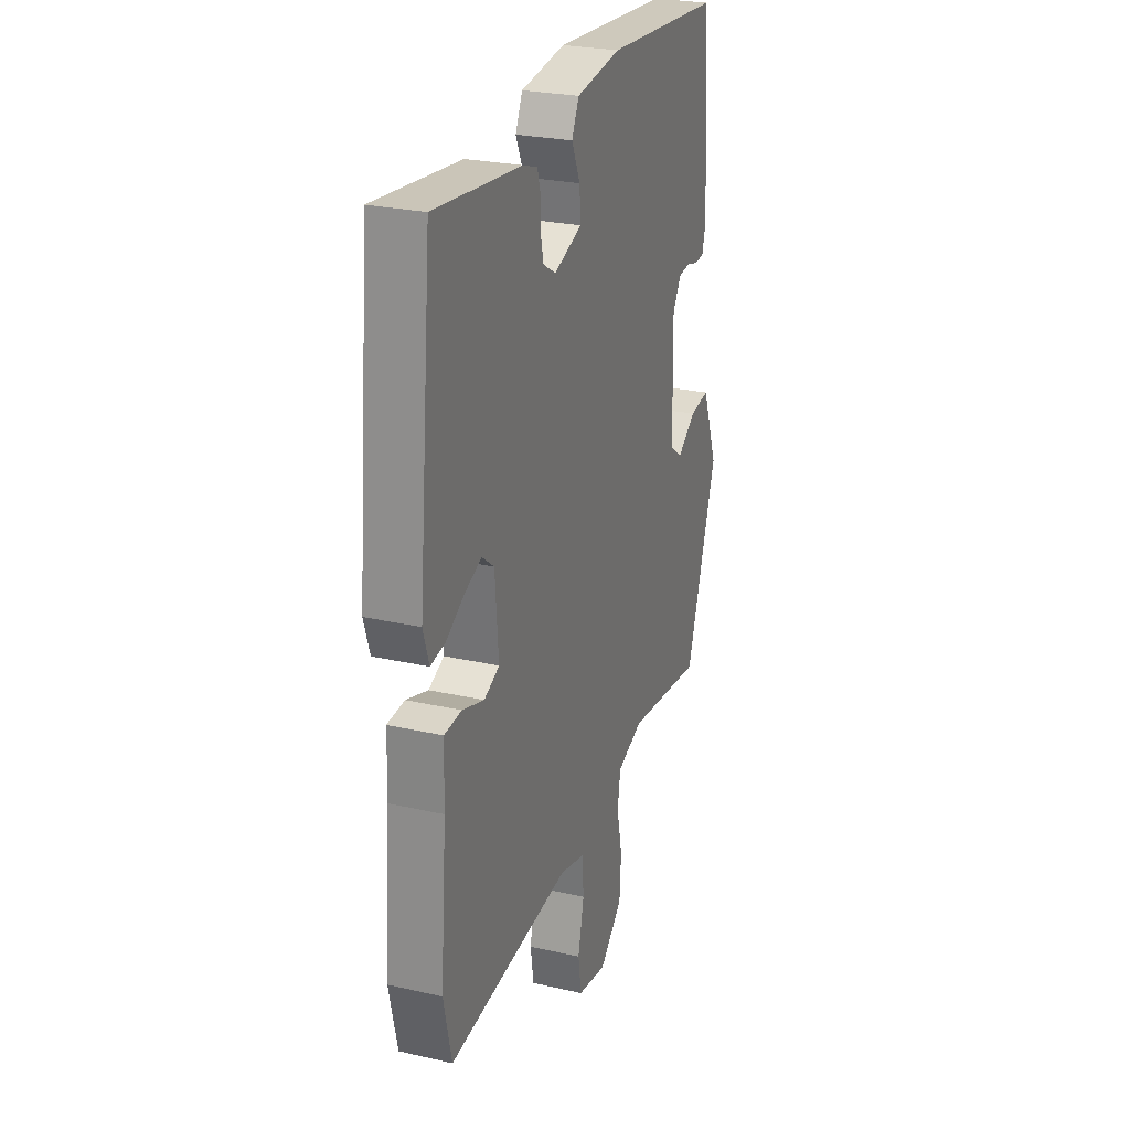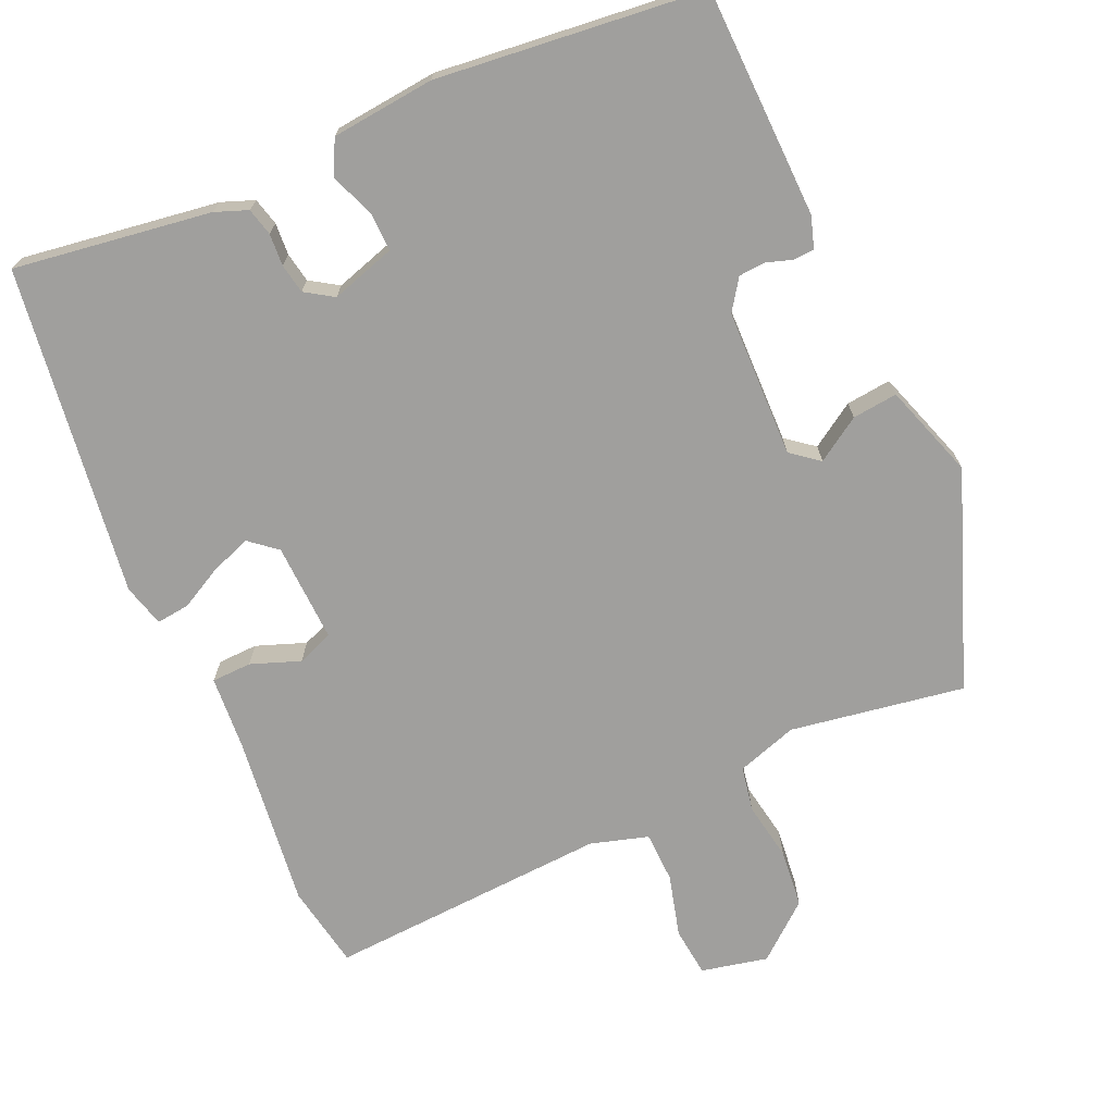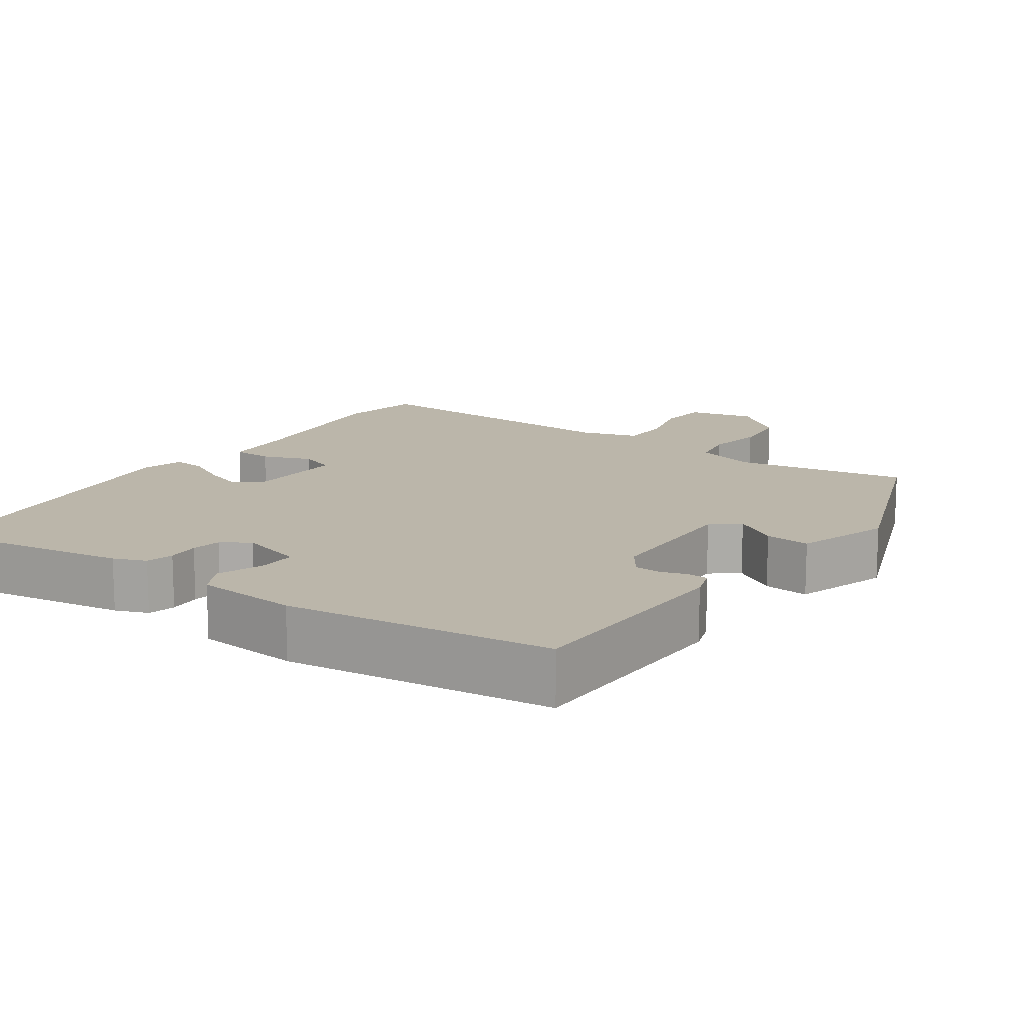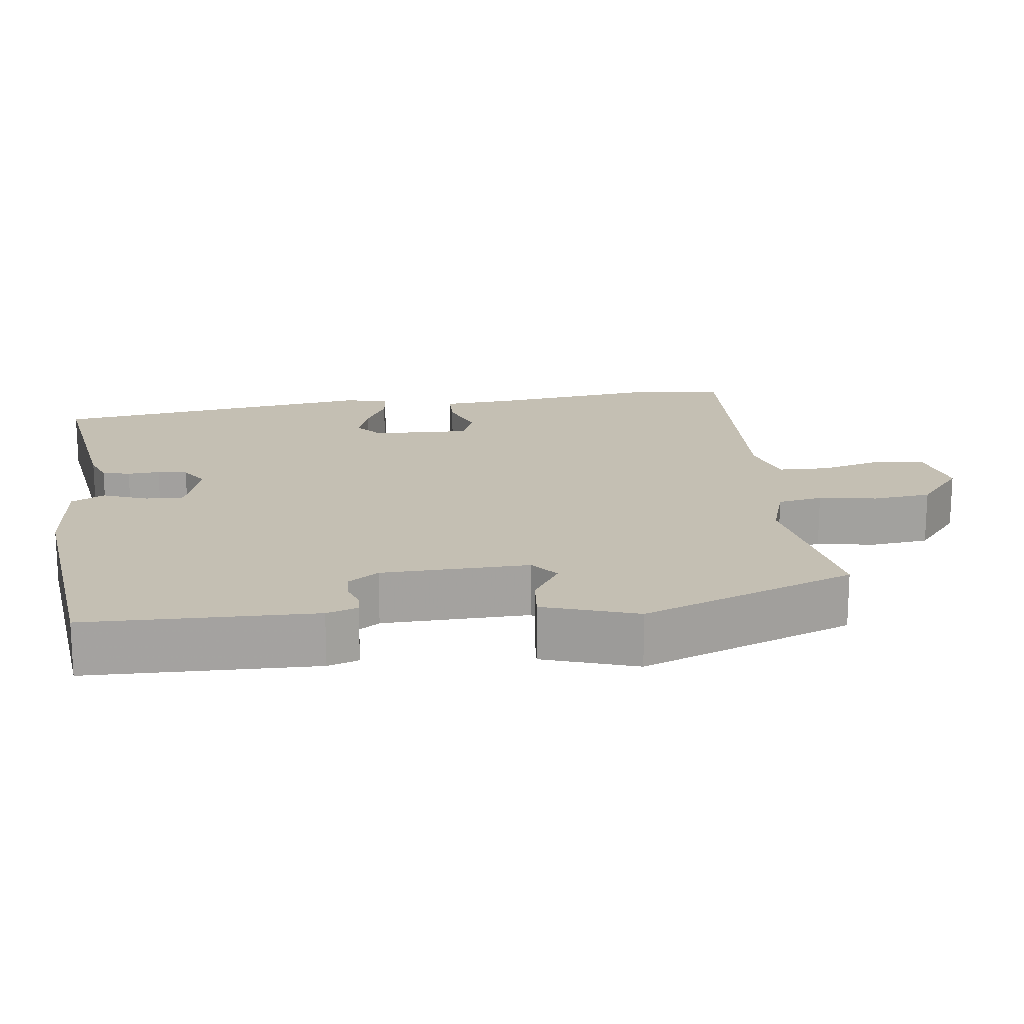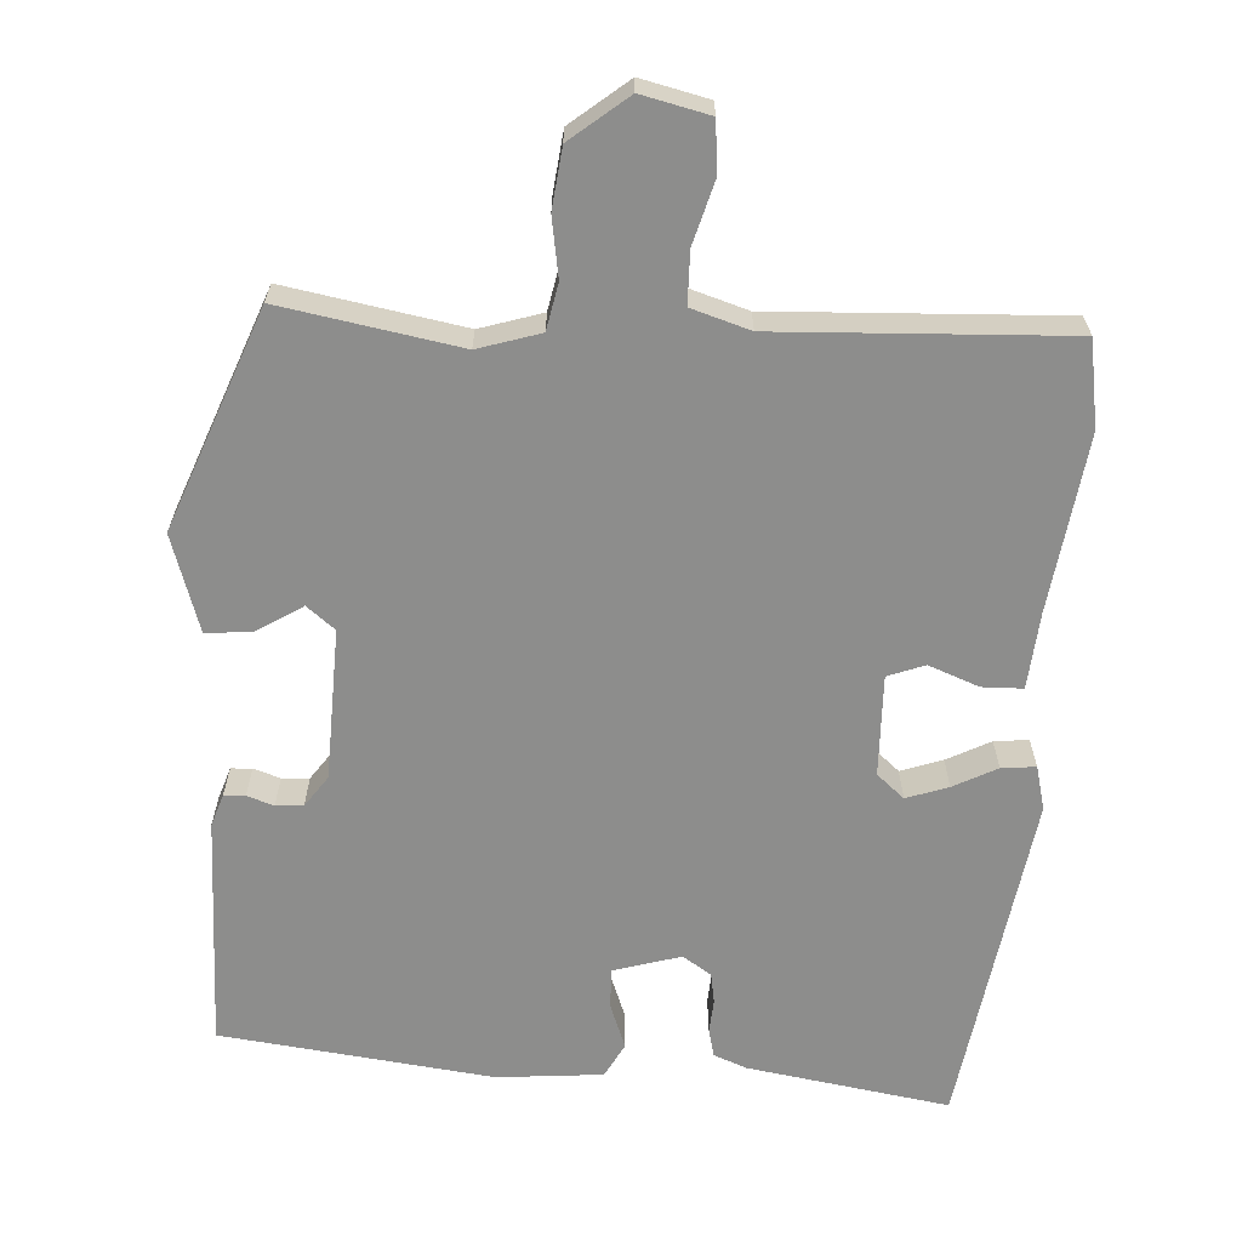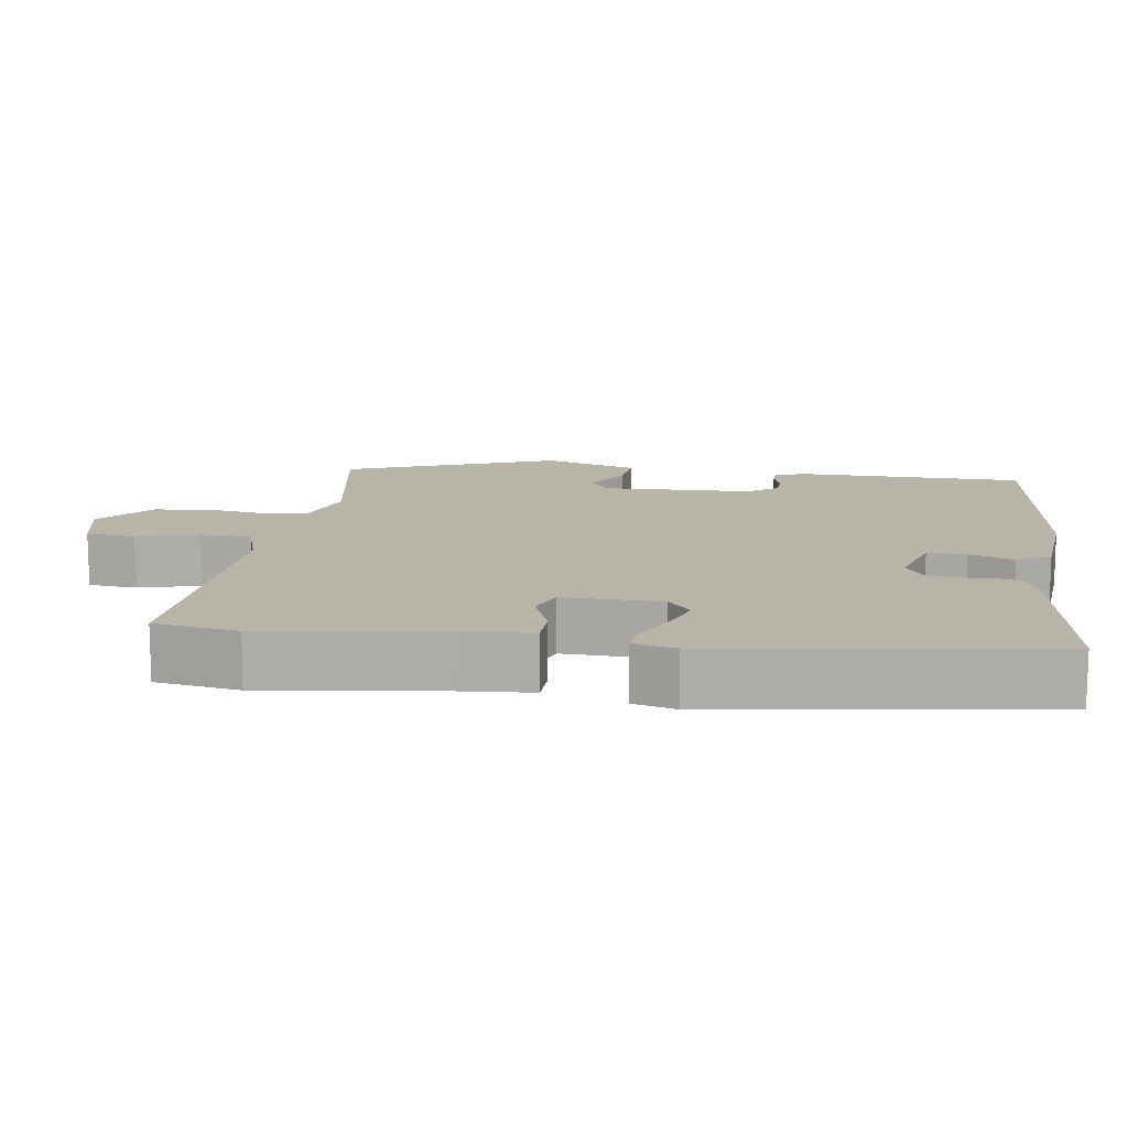
<metadata>
{"format":"obj","ext":"obj","renderer":"f3d","projection":"perspective","resolution":1024,"background":"white","views":[{"elev":25.8,"azim":-70.0,"up":"+Z"},{"elev":-71.4,"azim":21.6,"up":"+Y"},{"elev":14.1,"azim":32.1,"up":"+Y"},{"elev":17.7,"azim":80.0,"up":"+Y"},{"elev":-64.5,"azim":173.5,"up":"+Y"},{"elev":13.2,"azim":-84.7,"up":"+Y"}]}
</metadata>
<code>
v 0.45 0.07 -0.495
v 0.212 0.07 -0.466
v 0.131 0.07 -0.496
v 0.122 0.07 -0.558
v 0.139 0.07 -0.636
v 0.134 0.07 -0.716
v 0.062 0.07 -0.781
v -0.029 0.07 -0.765
v -0.039 0.07 -0.698
v -0.02 0.07 -0.613
v -0.025 0.07 -0.544
v -0.104 0.07 -0.524
v -0.486 0.07 -0.562
v -0.511 0.07 -0.449
v -0.492 0.07 -0.212
v -0.489 0.07 -0.111
v -0.435 0.07 -0.107
v -0.367 0.07 -0.129
v -0.319 0.07 -0.108
v -0.33 0.07 0.026
v -0.368 0.07 0.055
v -0.422 0.07 0.033
v -0.478 0.07 0
v -0.523 0.07 -0.007
v -0.541 0.07 0.05
v -0.498 0.07 0.5
v -0.229 0.07 0.472
v -0.184 0.07 0.457
v -0.173 0.07 0.42
v -0.174 0.07 0.376
v -0.165 0.07 0.336
v -0.126 0.07 0.313
v -0.039 0.07 0.344
v -0.043 0.07 0.397
v -0.069 0.07 0.456
v -0.047 0.07 0.503
v 0.092 0.07 0.523
v 0.455 0.07 0.499
v 0.476 0.07 0.189
v 0.464 0.07 0.146
v 0.436 0.07 0.143
v 0.4 0.07 0.153
v 0.364 0.07 0.149
v 0.337 0.07 0.106
v 0.341 0.07 -0.095
v 0.38 0.07 -0.123
v 0.438 0.07 -0.082
v 0.499 0.07 -0.073
v 0.547 0.07 -0.199
v 0.45 0 -0.495
v 0.212 0 -0.466
v 0.131 0 -0.496
v 0.122 0 -0.558
v 0.139 0 -0.636
v 0.134 0 -0.716
v 0.062 0 -0.781
v -0.029 0 -0.765
v -0.039 0 -0.698
v -0.02 0 -0.613
v -0.025 0 -0.544
v -0.104 0 -0.524
v -0.486 0 -0.562
v -0.511 0 -0.449
v -0.492 0 -0.212
v -0.489 0 -0.111
v -0.435 0 -0.107
v -0.367 0 -0.129
v -0.319 0 -0.108
v -0.33 0 0.026
v -0.368 0 0.055
v -0.422 0 0.033
v -0.478 0 0
v -0.523 0 -0.007
v -0.541 0 0.05
v -0.498 0 0.5
v -0.229 0 0.472
v -0.184 0 0.457
v -0.173 0 0.42
v -0.174 0 0.376
v -0.165 0 0.336
v -0.126 0 0.313
v -0.039 0 0.344
v -0.043 0 0.397
v -0.069 0 0.456
v -0.047 0 0.503
v 0.092 0 0.523
v 0.455 0 0.499
v 0.476 0 0.189
v 0.464 0 0.146
v 0.436 0 0.143
v 0.4 0 0.153
v 0.364 0 0.149
v 0.337 0 0.106
v 0.341 0 -0.095
v 0.38 0 -0.123
v 0.438 0 -0.082
v 0.499 0 -0.073
v 0.547 0 -0.199
f 49 1 2
f 48 49 2
f 47 48 2
f 46 47 2
f 45 46 2 3
f 44 45 3
f 40 41 42
f 39 40 42
f 38 39 42
f 37 38 42
f 36 37 42
f 35 36 42
f 34 35 42
f 33 34 42 43
f 32 33 43 44
f 28 29 30
f 27 28 30
f 26 27 30
f 25 26 30
f 24 25 30
f 23 24 30
f 22 23 30
f 21 22 30 31
f 20 21 31 32
f 15 16 17 18
f 15 18 19
f 14 15 19
f 13 14 19
f 12 13 19
f 32 44 3
f 20 32 3
f 19 20 3
f 12 19 3
f 11 12 3
f 8 9 10
f 7 8 10
f 6 7 10
f 5 6 10
f 4 5 10
f 3 4 10 11
f 51 50 98
f 51 98 97
f 51 97 96
f 51 96 95
f 52 51 95 94
f 52 94 93
f 91 90 89
f 91 89 88
f 91 88 87
f 91 87 86
f 91 86 85
f 91 85 84
f 91 84 83
f 92 91 83 82
f 93 92 82 81
f 79 78 77
f 79 77 76
f 79 76 75
f 79 75 74
f 79 74 73
f 79 73 72
f 79 72 71
f 80 79 71 70
f 81 80 70 69
f 67 66 65 64
f 68 67 64
f 68 64 63
f 68 63 62
f 68 62 61
f 52 93 81
f 52 81 69
f 52 69 68
f 52 68 61
f 52 61 60
f 59 58 57
f 59 57 56
f 59 56 55
f 59 55 54
f 59 54 53
f 60 59 53 52
f 1 50 51 2
f 2 51 52 3
f 3 52 53 4
f 4 53 54 5
f 5 54 55 6
f 6 55 56 7
f 7 56 57 8
f 8 57 58 9
f 9 58 59 10
f 10 59 60 11
f 11 60 61 12
f 12 61 62 13
f 13 62 63 14
f 14 63 64 15
f 15 64 65 16
f 16 65 66 17
f 17 66 67 18
f 18 67 68 19
f 19 68 69 20
f 20 69 70 21
f 21 70 71 22
f 22 71 72 23
f 23 72 73 24
f 24 73 74 25
f 25 74 75 26
f 26 75 76 27
f 27 76 77 28
f 28 77 78 29
f 29 78 79 30
f 30 79 80 31
f 31 80 81 32
f 32 81 82 33
f 33 82 83 34
f 34 83 84 35
f 35 84 85 36
f 36 85 86 37
f 37 86 87 38
f 38 87 88 39
f 39 88 89 40
f 40 89 90 41
f 41 90 91 42
f 42 91 92 43
f 43 92 93 44
f 44 93 94 45
f 45 94 95 46
f 46 95 96 47
f 47 96 97 48
f 48 97 98 49
f 49 98 50 1

</code>
